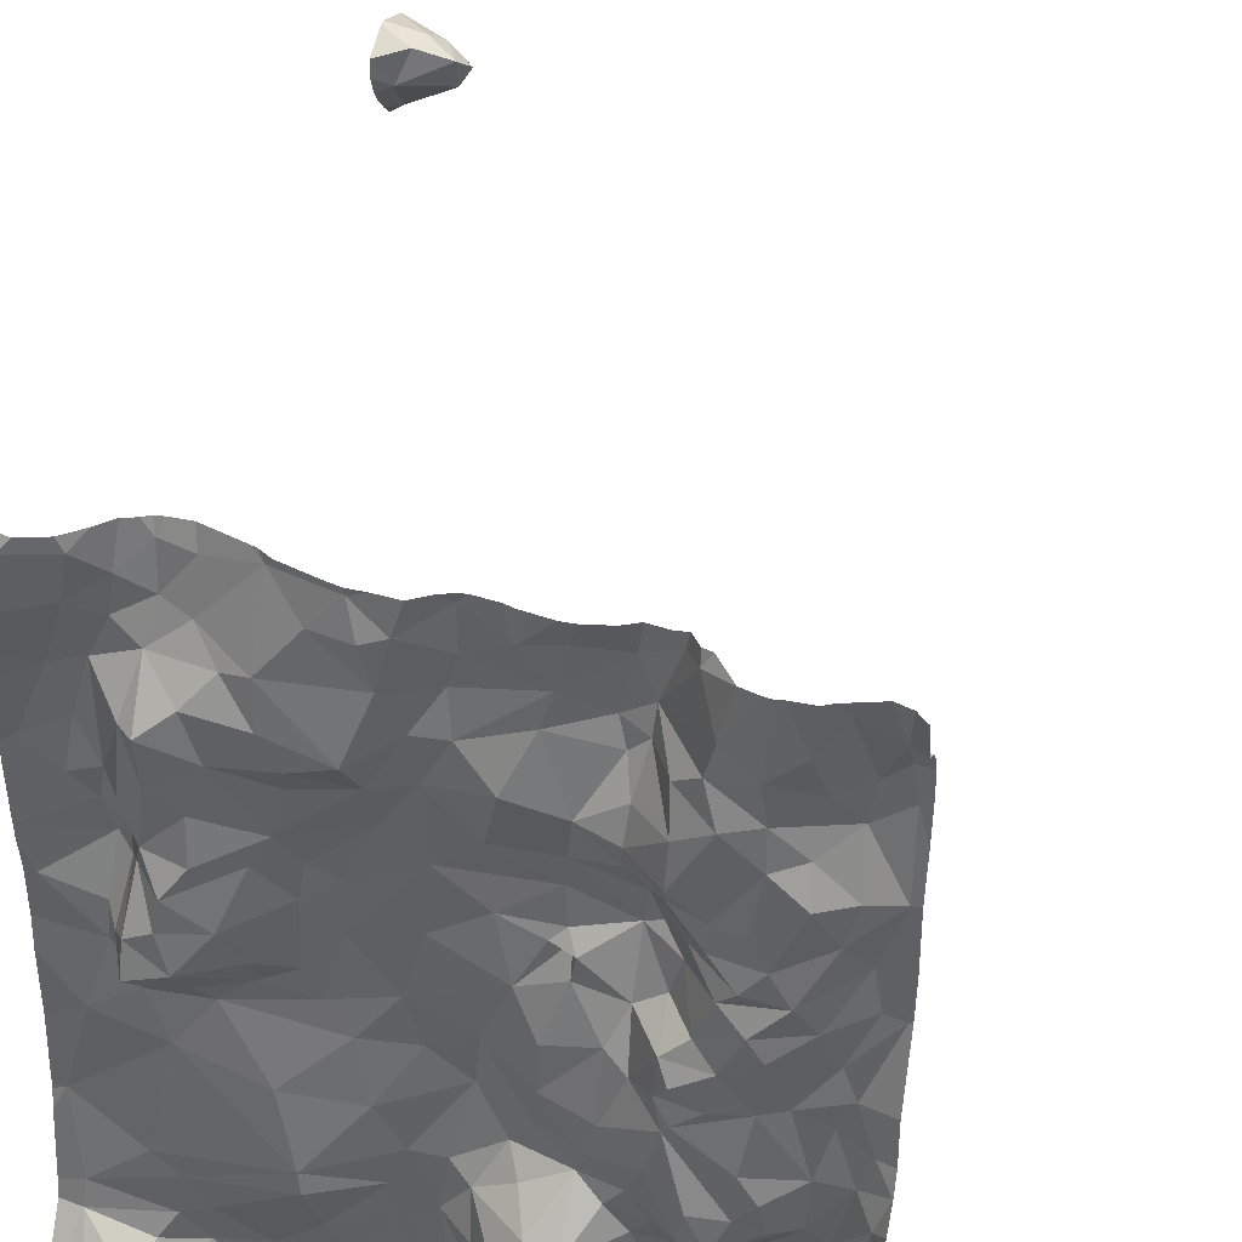
<metadata>
{"format":"obj","ext":"obj","renderer":"f3d","projection":"perspective","resolution":1024,"background":"white","views":[{"elev":41.7,"azim":-163.1,"up":"+Y"}]}
</metadata>
<code>
v 55.83 38.82 -7.469
v 56.17 38.91 -7.108
v 55.76 39.1 -7.5
v 55.1 36.2 -7.273
v 54.87 36.04 -7.281
v 54.96 35.73 -7.268
v 59.09 37.41 -7.233
v 58.93 37.46 -7.503
v 59.01 37.24 -7.394
v 56.74 37.08 -7.182
v 56.61 37.08 -7.153
v 56.93 36.72 -7.244
v 55.85 36.95 -7.51
v 55.97 37.23 -7.235
v 55.72 37.3 -7.535
v 54.82 38.6 -7.128
v 54.81 37.97 -7.209
v 55.06 38.46 -7.183
v 58.42 36.36 -7.304
v 58.15 36.51 -7.276
v 58.04 36.26 -7.247
v 57.17 39.41 -7.219
v 58.76 36.64 -7.655
v 58.83 36.41 -7.572
v 59.05 36.8 -7.604
v 59.07 36.52 -7.668
v 59.18 36.66 -7.433
v 58.81 34.33 -7.408
v 58.86 33.96 -7.36
v 59.02 34.26 -7.446
v 58.84 36.96 -7.645
v 57.05 37.19 -7.176
v 56.27 36.77 -7.216
v 56.03 36.77 -7.541
v 56.24 36.37 -7.391
v 58.56 39.32 -7.158
v 58.16 39.42 -7.238
v 58.78 39.37 -7.152
v 56.04 34.21 -7.188
v 56.2 34.3 -7.277
v 59.05 36.29 -7.368
v 59.14 36.45 -7.417
v 56.32 37.82 -7.231
v 56.57 38.11 -7.269
v 56.28 38.08 -7.34
v 55.35 33.89 -7.203
v 55.91 34.32 -7.169
v 55.53 34.37 -7.211
v 56.57 35.39 -7.321
v 56.78 35.03 -7.624
v 56.89 35.2 -7.363
v 54.91 37.12 -7.203
v 54.96 37.47 -7.218
v 55.9 39.38 -7.303
v 55.67 39.49 -7.489
v 58.08 37.33 -7.241
v 58.35 37.37 -7.391
v 58.23 37.57 -7.333
v 58.21 38.44 -7.453
v 58.07 38.19 -7.443
v 58.5 38.16 -7.486
v 58.11 37.99 -7.367
v 56.19 38.7 -7.15
v 56.38 38.77 -7.094
v 56.26 38.34 -7.271
v 56.32 38.56 -7.132
v 58.58 38.95 -7.24
v 55.49 38.61 -7.507
v 55.23 38.75 -7.343
v 59.27 37.45 -7.203
v 59.22 37.17 -7.151
v 56.1 35.12 -7.353
v 56.38 35.23 -7.383
v 56.26 35.39 -7.378
v 56.05 36.95 -7.238
v 58.67 36.12 -7.307
v 57.87 36.01 -7.267
v 58.34 35.55 -7.395
v 57.15 36.17 -7.193
v 57.59 36.38 -7.2
v 59.19 37.77 -7.276
v 59.43 37.66 -7.265
v 56.66 37.47 -7.121
v 56.24 37.28 -7.074
v 56.64 37.18 -7.145
v 55.76 33.95 -7.178
v 57.9 36.78 -7.198
v 55.96 34.77 -7.183
v 56.24 34.99 -7.343
v 56.26 39.23 -7.126
v 56.68 38.92 -7.195
v 54.99 36.44 -7.263
v 55.33 36.41 -7.392
v 55.08 36.71 -7.267
v 56 38.04 -7.541
v 56.01 37.9 -7.477
v 59.26 38.51 -1.239
v 59.63 38.36 -1.418
v 59.28 38.25 -1.143
v 56.94 38.25 -7.348
v 57.08 37.72 -7.184
v 57.41 38.11 -7.236
v 55.2 35.81 -7.339
v 55.44 35.76 -7.56
v 55.56 36.01 -7.593
v 56.01 39.37 -7.179
v 57.65 37.73 -7.233
v 55.93 37.48 -7.331
v 55.59 37.45 -7.586
v 55.18 37.09 -7.41
v 55.49 36.46 -7.522
v 55.44 36.94 -7.57
v 55.54 37.14 -7.598
v 55.69 36.79 -7.583
v 55.32 37.35 -7.524
v 55.03 38.01 -7.314
v 55.11 37.72 -7.36
v 55.25 38.08 -7.512
v 56.12 35.76 -7.516
v 55.83 35.66 -7.662
v 55.89 35.39 -7.63
v 55.24 35.28 -7.258
v 55.41 35.44 -7.489
v 56.41 34.29 -7.638
v 56.61 34.55 -7.648
v 56.31 34.49 -7.436
v 56.52 35.63 -7.38
v 57.14 34.01 -7.325
v 57.37 34.05 -7.248
v 57.42 34.68 -7.266
v 57.56 33.9 -7.248
v 58.13 34.35 -7.348
v 58.03 34.14 -7.298
v 58.51 33.94 -7.263
v 58.13 37.06 -7.266
v 56.4 35.93 -7.412
v 56.77 36.05 -7.369
v 56.39 36.48 -7.323
v 56.81 34.36 -7.721
v 56.96 34.44 -7.648
v 56.82 34.7 -7.681
v 56.12 34.49 -7.23
v 59.3 36.42 -7.298
v 57.68 38.09 -7.34
v 59.11 37.08 -7.228
v 57.44 36.92 -7.187
v 56.59 39.29 -7.232
v 54.87 39.1 -7.243
v 58.78 39.04 -7.204
v 59.21 38.54 -7.244
v 59.44 38.47 -7.285
v 59.25 39.01 -7.377
v 58.64 37.41 -7.536
v 57.2 38.51 -7.271
v 56.12 37.35 -7.1
v 56.19 37.58 -7.131
v 55.02 38.76 -7.17
v 55.13 39.37 -7.41
v 57.69 39.44 -7.362
v 57.93 39.15 -7.358
v 56.86 39.21 -7.227
v 58.41 38.74 -7.369
v 58.86 38.73 -7.299
v 55.52 35 -7.245
v 55.12 35.03 -7.144
v 57.45 39.25 -7.398
v 59.11 36.1 -7.334
v 58.8 36.29 -7.4
v 59.06 37.73 -7.435
v 57.71 34.81 -7.282
v 58.19 34.77 -7.485
v 59.57 34.46 -7.523
v 59.15 34.8 -7.455
v 58.96 34.62 -7.452
v 56.36 34.05 -7.648
v 56.29 34.17 -7.522
v 55.76 36.46 -7.584
v 55.95 36.63 -7.618
v 56.99 35.38 -7.213
v 57.2 35.01 -7.32
v 57.35 35.13 -7.248
v 56.6 36.86 -7.238
v 56.76 36.4 -7.335
v 56.82 35.63 -7.259
v 56 36.2 -7.563
v 55.77 37.88 -7.541
v 56.05 36.47 -7.55
v 56.02 38.67 -7.393
v 55.58 35.62 -7.596
v 56.57 34.94 -7.671
v 54.96 34.57 -7.297
v 54.97 34.23 -7.304
v 56.97 34 -7.55
v 59.2 38.38 -1.075
v 57.2 35.74 -7.153
v 55.89 35.2 -7.501
v 55.76 34.94 -7.225
v 55.28 38.34 -7.405
v 55.48 38.32 -7.538
v 56.57 37.05 -7.23
v 58.64 37.75 -7.483
v 57.68 34.46 -7.251
v 58.22 38.79 -7.404
v 57.56 38.84 -7.382
v 58.96 38.34 -7.485
v 57.75 38.34 -7.478
v 57.43 38.52 -7.309
v 58.85 37.95 -7.528
v 55.56 37.86 -7.571
v 55.44 37.63 -7.565
v 55.78 37.64 -7.528
v 55.74 38.54 -7.547
v 59.65 38.39 -0.7923
v 59.4 38.5 -1.005
v 59.65 38.03 -0.8673
v 59.49 38.61 -1.137
v 59.53 38.62 -1.335
v 59.65 38.17 -0.7398
v 58.99 39.17 -7.262
v 59.05 38.87 -7.257
v 59.16 39.38 -7.413
v 59.49 39.38 -7.526
v 56.75 38.67 -7.223
v 57.24 38.83 -7.225
v 57.16 39.08 -7.231
v 55.95 36.28 -7.587
v 54.86 38.9 -7.157
v 57.41 37.45 -7.164
v 56.64 37.71 -7.146
v 55.99 38.36 -7.498
v 58.84 38.34 -7.585
v 58.62 38.51 -7.48
v 57.62 39.18 -7.43
v 58.4 36.61 -7.407
v 57.89 37.23 -7.205
v 58.53 36.93 -7.531
v 59.36 38.06 -7.226
v 58.96 35.72 -7.367
v 58.21 34.94 -7.469
v 57.48 36 -7.196
v 54.95 34.96 -7.219
v 54.84 35.54 -7.38
v 55.44 34.75 -7.19
v 59.28 36.71 -7.271
v 59.57 38.98 -7.54
v 59.72 39.21 -7.494
v 57.16 34.65 -7.451
v 57.78 35.51 -7.311
v 54.75 35.83 -7.356
v 55.16 34.6 -7.201
v 56.97 34.76 -7.659
v 55.7 35.36 -7.653
v 55.14 34.2 -7.211
v 54.77 37.08 -7.188
v 55.29 39.11 -7.484
v 55.52 38.93 -7.533
v 56.7 33.91 -7.71
v 59.51 33.9 -7.818
v 59.59 34.25 -7.568
v 59.25 33.91 -7.793
v 58.79 37.2 -7.616
v 59.63 38.64 -7.469
v 59.66 37.93 -7.325
v 59.15 34.07 -7.531
v 59.47 35.86 -7.366
v 59.68 36.86 -7.319
v 57.59 35.15 -7.276
v 59.65 35.16 -7.418
v 59.65 38.07 -1.196
v 59.65 33.96 -7.761
v 59.75 38.58 -0.8942
v 59.75 38.03 -0.537
v 59.75 38.41 -0.699
v 59.75 34.41 -7.531
v 59.75 38.1 -1.305
v 59.75 38.72 -1.274
v 59.75 36.87 -7.324
v 59.75 37.87 -7.355
v 59.75 34.27 -7.561
v 59.75 37.91 -0.7405
v 59.75 37.93 -0.9064
v 59.75 38.81 -7.476
v 59.75 34.96 -7.448
v 59.75 38.64 -7.498
v 59.75 35.11 -7.416
v 59.75 34.04 -7.711
v 59.75 36.24 -7.353
v 59.75 35.83 -7.363
v 59.75 35.69 -7.368
v 59.75 39.42 -7.263
v 59.75 36.5 -7.328
v 59.75 36.77 -7.325
v 59.75 39.2 -7.444
v 59.75 35.29 -7.403
v 59.75 38.39 -7.47
v 59.75 37.27 -7.354
v 59.75 38.6 -1.511
v 59.75 37.96 -0.601
v 59.75 38.95 -7.501
v 59.75 38.59 -0.914
v 59.75 38.16 -0.5402
v 59.75 37.95 -1.071
v 59.75 38.3 -0.673
v 59.75 38.49 -7.505
v 59.75 37.71 -7.359
v 59.75 38.01 -1.204
v 59.75 35.15 -7.412
v 59.75 37.23 -7.352
v 59.75 38.72 -1.226
v 59.75 38.23 -1.412
v 59.75 37.25 -7.353
v 59.75 38.57 -1.511
v 59.75 39.48 -7.088
v 59.75 38.31 -1.468
v 59.75 37.14 -7.351
v 59.75 33.92 -7.794
v 59.75 38.45 -1.514
v 59.75 39.17 -7.476
v 59.75 39.13 -7.491
v 59.75 38.13 -7.422
v 59.75 38.54 -0.8584
v 59.69 33.85 -7.757
v 59.21 33.85 -7.794
v 54.98 33.85 -7.169
v 57.3 33.85 -7.223
v 57.1 33.85 -7.298
v 59.06 33.85 -7.595
v 59.52 33.85 -7.796
v 58.19 33.85 -7.282
v 58.78 33.85 -7.341
v 56.7 33.85 -7.702
v 56.77 33.85 -7.635
v 57.98 33.85 -7.283
v 56.14 33.85 -7.533
v 55.83 33.85 -7.24
v 56.15 33.85 -7.54
v 56.94 33.85 -7.506
v 55.35 33.85 -7.208
v 55.28 33.85 -7.194
v 59.24 33.85 -7.799
v 59.49 33.85 -7.821
v 56.14 33.85 -7.526
v 58.55 33.85 -7.277
v 55.64 33.85 -7.197
v 54.9 33.85 -7.205
v 57.57 33.85 -7.242
v 55.75 33.85 -7.199
v 59.02 33.85 -7.555
v 54.82 33.85 -7.23
v 55.93 33.85 -7.278
v 59.03 33.85 -7.568
v 58.83 33.85 -7.371
v 59.75 33.85 -7.783
v 57.16 33.85 -7.275
v 56.42 33.85 -7.685
v 56.13 33.85 -7.521
v 59.63 33.85 -7.732
v 57.51 33.85 -7.239
v 57.01 33.85 -7.409
v 56.62 33.85 -7.709
v 58.45 33.85 -7.265
v 57.67 33.85 -7.256
v 59.75 39.49 -7.087
v 56.92 39.49 -7.247
v 54.83 39.49 -7.408
v 56.33 39.49 -7.24
v 56.22 39.49 -7.183
v 59.7 39.49 -7.288
v 58.58 39.49 -7.106
v 59.2 39.49 -7.421
v 58.1 39.49 -7.265
v 57.8 39.49 -7.344
v 56.85 39.49 -7.267
v 55.54 39.49 -7.52
v 59.75 39.49 -7.081
v 59.4 39.49 -7.489
v 58.2 39.49 -7.209
v 54.76 39.49 -7.467
v 59.06 39.49 -7.302
v 55.49 39.49 -7.527
v 55.99 39.49 -7.182
v 57.26 39.49 -7.288
v 58.95 39.49 -7.193
v 55.91 39.49 -7.274
v 57.16 39.49 -7.241
v 55.44 39.49 -7.516
v 55.84 39.49 -7.292
v 57.38 39.49 -7.371
v 56.5 39.49 -7.286
v 55.07 39.49 -7.422
v 55.67 39.49 -7.49
v 57.7 39.49 -7.366
v 57.56 39.49 -7.362
v 55.19 39.49 -7.467
v 56.06 39.49 -7.198
v 58.86 39.49 -7.158
v 55.26 39.49 -7.508
v 59.72 39.49 -7.218
v 55.67 39.49 -7.486
v 58.74 39.49 -7.114
v 58.24 39.49 -7.196
v 59.62 39.49 -7.418
v 59.51 39.49 -7.47
v 58.8 39.49 -7.122
v 56.62 39.49 -7.294
v 57.09 39.49 -7.232
v 54.95 39.49 -7.376
v 54.74 35.49 -7.502
v 54.74 33.85 -7.317
v 54.74 36.94 -7.231
v 54.74 34.17 -7.503
v 54.74 37.42 -7.169
v 54.74 37.08 -7.194
v 54.74 39.33 -7.437
v 54.74 35.64 -7.474
v 54.74 38.51 -7.16
v 54.74 34.31 -7.547
v 54.74 35.83 -7.362
v 54.74 37.99 -7.214
v 54.74 39.09 -7.263
v 54.74 34.9 -7.421
v 54.74 34.99 -7.43
v 54.74 39.19 -7.391
v 54.74 35.84 -7.355
v 54.74 35.83 -7.356
v 54.74 36.04 -7.307
v 54.74 34.67 -7.435
v 54.74 39.42 -7.464
v 54.74 34.87 -7.428
v 54.74 39.49 -7.48
v 54.74 37.43 -7.169
v 54.74 39.49 -7.481
v 54.74 34.38 -7.545
v 54.74 37.43 -7.169
v 54.74 38.35 -7.168
v 54.74 39.04 -7.228
v 54.74 33.96 -7.379
v 54.74 38.91 -7.173
v 54.74 36.48 -7.339
v 54.74 37.43 -7.169
v 54.74 36.31 -7.331
v 54.74 38.69 -7.148
g obj_0
f 134 361 343
f 29 134 343
f 133 329 134
f 29 28 134
f 132 133 134
f 132 134 28
f 329 361 134
f 264 30 29
f 28 29 30
f 352 29 330
f 348 29 352
f 343 330 29
f 351 264 29
f 351 29 348
f 133 202 131
f 132 202 133
f 329 133 333
f 333 133 131
f 28 171 132
f 174 28 30
f 171 28 174
f 202 132 170
f 170 132 171
f 260 259 264
f 30 264 259
f 327 260 264
f 327 264 351
f 30 259 172
f 174 30 172
f 129 131 202
f 130 129 202
f 170 130 202
f 131 129 325
f 346 131 358
f 362 131 346
f 325 358 131
f 333 131 362
f 170 171 239
f 174 239 171
f 172 173 174
f 174 173 239
f 130 170 267
f 267 170 239
f 260 340 258
f 258 259 260
f 323 260 327
f 340 260 323
f 270 259 258
f 259 279 172
f 279 259 270
f 279 274 172
f 268 173 172
f 268 172 274
f 128 354 129
f 128 129 130
f 354 325 129
f 130 247 128
f 247 130 180
f 181 180 130
f 181 130 267
f 267 239 248
f 78 248 239
f 238 239 173
f 78 239 238
f 173 268 238
f 181 267 195
f 195 267 248
f 340 341 258
f 270 258 328
f 328 258 341
f 279 270 286
f 286 270 316
f 328 357 270
f 322 270 357
f 353 316 270
f 353 270 322
f 274 283 268
f 265 238 268
f 268 283 285
f 268 294 265
f 268 285 307
f 268 307 294
f 193 337 128
f 193 128 140
f 128 247 140
f 354 128 326
f 326 128 359
f 337 359 128
f 251 140 247
f 247 180 251
f 179 180 181
f 180 50 251
f 179 51 180
f 51 50 180
f 181 195 179
f 195 248 240
f 78 77 248
f 248 77 240
f 76 77 78
f 78 238 76
f 238 265 167
f 76 238 167
f 195 184 179
f 79 184 195
f 240 79 195
f 294 289 265
f 143 167 265
f 288 265 289
f 143 265 287
f 265 288 287
f 257 332 193
f 257 193 139
f 139 193 140
f 332 337 193
f 139 140 141
f 140 251 141
f 141 251 50
f 51 179 49
f 49 179 184
f 50 190 141
f 49 50 51
f 190 50 49
f 240 77 80
f 240 80 79
f 76 21 77
f 77 21 80
f 19 21 76
f 167 168 76
f 19 76 168
f 41 167 143
f 167 41 168
f 127 49 184
f 184 79 137
f 184 137 127
f 183 137 79
f 79 80 12
f 12 183 79
f 287 291 143
f 143 42 41
f 266 143 291
f 42 143 244
f 143 266 244
f 257 331 332
f 175 355 257
f 175 257 139
f 331 257 360
f 355 360 257
f 175 139 124
f 141 125 139
f 124 139 125
f 141 190 125
f 49 73 190
f 49 74 73
f 74 49 127
f 190 89 126
f 125 190 126
f 190 73 89
f 87 80 21
f 12 80 146
f 80 87 146
f 19 20 21
f 21 20 87
f 24 19 168
f 19 234 20
f 23 19 24
f 23 234 19
f 168 41 24
f 41 42 26
f 24 41 26
f 127 119 74
f 127 137 136
f 127 136 119
f 137 183 138
f 136 137 138
f 12 182 183
f 138 183 182
f 32 12 146
f 182 12 11
f 10 12 32
f 10 11 12
f 291 292 266
f 27 42 244
f 27 26 42
f 71 244 266
f 277 266 292
f 308 71 266
f 266 277 315
f 308 266 315
f 244 145 27
f 71 145 244
f 175 176 334
f 175 124 176
f 355 175 336
f 334 336 175
f 176 124 40
f 126 40 124
f 124 125 126
f 72 89 73
f 72 73 74
f 74 196 72
f 196 74 121
f 121 74 119
f 89 142 126
f 89 88 142
f 88 89 72
f 126 142 40
f 135 87 20
f 146 87 228
f 235 87 135
f 235 228 87
f 228 32 146
f 20 234 236
f 20 236 135
f 26 23 24
f 23 236 234
f 26 25 23
f 31 236 23
f 23 25 31
f 25 26 27
f 119 120 121
f 185 119 136
f 119 185 120
f 138 35 136
f 136 35 185
f 182 33 138
f 35 138 33
f 182 11 200
f 182 200 33
f 228 83 32
f 85 10 32
f 83 85 32
f 85 200 10
f 145 25 27
f 71 308 70
f 71 7 145
f 70 7 71
f 308 311 70
f 25 145 9
f 9 145 7
f 40 342 176
f 342 334 176
f 39 356 40
f 40 142 39
f 356 342 40
f 197 88 72
f 196 197 72
f 196 252 197
f 121 252 196
f 120 252 121
f 39 142 47
f 88 47 142
f 47 88 48
f 48 88 243
f 197 243 88
f 57 135 236
f 235 135 56
f 56 135 57
f 107 228 235
f 83 228 101
f 228 107 102
f 228 102 101
f 235 56 107
f 57 236 261
f 261 236 31
f 9 31 25
f 261 31 9
f 189 252 120
f 189 120 185
f 185 105 189
f 185 35 187
f 105 185 226
f 226 185 187
f 33 34 35
f 187 35 34
f 33 200 84
f 34 33 75
f 33 84 75
f 84 200 85
f 83 84 85
f 101 229 83
f 229 84 83
f 82 70 311
f 81 7 70
f 81 70 82
f 7 8 9
f 169 7 81
f 8 7 169
f 311 296 82
f 8 261 9
f 39 86 335
f 39 47 86
f 356 39 350
f 335 350 39
f 197 164 243
f 252 164 197
f 252 122 164
f 252 123 122
f 123 252 189
f 47 46 86
f 46 47 48
f 46 48 253
f 48 250 253
f 243 250 48
f 243 165 250
f 164 165 243
f 153 57 261
f 56 57 58
f 153 58 57
f 56 58 107
f 102 107 144
f 58 144 107
f 101 44 229
f 100 101 102
f 100 44 101
f 144 207 102
f 102 154 100
f 102 207 154
f 8 153 261
f 189 104 123
f 104 189 105
f 103 104 105
f 111 103 105
f 105 226 111
f 226 187 177
f 187 34 178
f 177 187 178
f 177 111 226
f 13 34 75
f 34 114 178
f 114 34 13
f 14 75 84
f 14 84 155
f 84 229 156
f 155 84 156
f 75 14 13
f 43 229 44
f 43 156 229
f 305 82 296
f 82 237 81
f 82 305 263
f 82 263 237
f 169 81 205
f 150 81 237
f 81 150 205
f 153 8 201
f 208 201 8
f 169 208 8
f 205 208 169
f 46 338 86
f 347 86 344
f 335 86 347
f 338 344 86
f 164 122 165
f 122 6 165
f 122 103 6
f 122 123 103
f 123 104 103
f 46 339 338
f 253 324 46
f 324 339 46
f 253 192 345
f 192 253 191
f 250 191 253
f 345 324 253
f 241 191 250
f 241 250 165
f 241 165 242
f 6 242 165
f 201 58 153
f 144 58 62
f 58 201 61
f 61 62 58
f 206 207 144
f 60 144 62
f 60 206 144
f 43 44 45
f 100 223 44
f 44 65 45
f 223 66 44
f 44 66 65
f 100 154 223
f 204 207 206
f 207 224 154
f 207 204 224
f 223 154 91
f 224 91 154
f 4 6 103
f 93 4 103
f 93 103 111
f 93 111 110
f 110 111 112
f 112 111 114
f 111 177 114
f 114 177 178
f 13 14 15
f 114 13 113
f 15 113 13
f 113 112 114
f 155 108 14
f 15 14 108
f 155 156 108
f 156 43 96
f 108 156 211
f 211 156 96
f 45 96 43
f 305 278 263
f 237 263 151
f 150 237 151
f 263 278 320
f 295 151 263
f 295 263 320
f 163 205 150
f 231 208 205
f 205 163 231
f 150 151 152
f 163 150 220
f 220 150 152
f 208 61 201
f 61 208 231
f 242 6 249
f 249 6 5
f 4 5 6
f 191 433 192
f 345 192 349
f 349 192 411
f 433 417 192
f 411 192 417
f 191 241 421
f 433 191 427
f 421 429 191
f 427 191 429
f 421 241 242
f 242 408 422
f 421 242 422
f 408 242 415
f 415 242 249
f 61 60 62
f 59 60 61
f 231 232 61
f 59 61 232
f 203 204 206
f 206 60 59
f 206 59 203
f 45 65 230
f 45 95 96
f 230 95 45
f 64 66 223
f 223 91 64
f 230 65 63
f 65 66 63
f 64 63 66
f 166 224 204
f 203 160 204
f 166 204 233
f 160 233 204
f 91 224 225
f 166 225 224
f 90 64 91
f 225 161 91
f 90 91 147
f 91 161 147
f 5 4 92
f 92 4 93
f 92 93 94
f 94 93 110
f 94 110 52
f 113 110 112
f 53 52 110
f 115 110 113
f 110 115 53
f 115 113 15
f 15 109 115
f 108 109 15
f 211 109 108
f 186 211 96
f 96 95 186
f 210 109 211
f 209 210 211
f 209 211 186
f 262 151 295
f 151 262 152
f 295 304 262
f 231 163 232
f 220 149 163
f 232 163 162
f 162 163 67
f 163 149 67
f 245 152 262
f 220 152 219
f 152 245 222
f 221 219 152
f 222 221 152
f 219 149 220
f 249 425 418
f 5 426 249
f 415 249 418
f 425 249 424
f 426 424 249
f 5 92 439
f 426 5 441
f 439 441 5
f 349 437 409
f 411 437 349
f 203 59 162
f 232 162 59
f 160 203 37
f 67 203 162
f 67 37 203
f 230 63 188
f 212 95 230
f 230 188 212
f 212 186 95
f 63 64 2
f 90 2 64
f 63 2 188
f 166 22 225
f 159 166 233
f 159 393 166
f 382 22 166
f 382 166 388
f 393 388 166
f 233 160 159
f 37 159 160
f 161 225 22
f 147 389 90
f 2 90 106
f 90 366 367
f 389 366 90
f 395 106 90
f 395 90 367
f 161 405 147
f 161 364 373
f 161 373 405
f 364 161 22
f 405 389 147
f 92 94 254
f 439 92 254
f 94 52 254
f 254 52 431
f 52 53 440
f 440 431 52
f 53 17 434
f 117 17 53
f 117 53 115
f 434 440 53
f 115 210 117
f 115 109 210
f 209 186 199
f 199 186 212
f 210 118 117
f 118 210 209
f 199 118 209
f 284 262 304
f 245 262 282
f 262 284 282
f 67 149 36
f 38 149 219
f 38 36 149
f 67 36 37
f 282 299 245
f 221 379 219
f 38 219 383
f 379 383 219
f 36 369 37
f 372 159 37
f 372 37 371
f 369 401 37
f 371 37 377
f 377 37 401
f 2 1 188
f 188 1 212
f 68 199 212
f 212 1 68
f 106 54 2
f 1 2 3
f 54 3 2
f 22 382 385
f 364 22 406
f 406 22 385
f 393 159 392
f 392 159 372
f 54 106 381
f 381 106 395
f 439 254 410
f 410 254 413
f 413 254 412
f 431 412 254
f 17 419 434
f 16 17 18
f 17 116 18
f 116 17 117
f 419 17 16
f 116 117 118
f 199 68 198
f 198 118 199
f 198 116 118
f 38 400 36
f 400 369 36
f 38 404 400
f 383 396 38
f 404 38 396
f 256 68 1
f 256 1 3
f 18 198 68
f 18 68 69
f 69 68 256
f 54 384 387
f 3 54 55
f 54 387 55
f 381 384 54
f 3 374 256
f 374 3 55
f 16 416 435
f 18 157 16
f 227 438 16
f 157 227 16
f 419 16 435
f 416 16 442
f 438 442 16
f 18 116 198
f 69 157 18
f 69 256 255
f 255 256 380
f 374 380 256
f 157 69 255
f 55 399 391
f 374 55 391
f 387 399 55
f 157 148 227
f 157 255 158
f 157 158 148
f 227 148 436
f 436 438 227
f 158 255 397
f 380 386 255
f 397 255 386
f 148 407 365
f 407 148 158
f 436 148 420
f 420 148 423
f 423 148 365
f 397 394 158
f 407 158 390
f 390 158 394
f 423 365 414
f 365 378 428
f 428 414 365
f 290 313 363
f 290 368 246
f 290 246 293
f 368 290 398
f 363 398 290
f 363 313 375
f 368 402 246
f 245 246 222
f 293 246 318
f 245 299 246
f 318 246 319
f 299 319 246
f 403 222 246
f 403 246 402
f 221 222 376
f 376 222 403
f 379 221 370
f 376 370 221
f 97 98 99
f 194 97 99
f 217 98 97
f 269 99 98
f 269 98 310
f 98 217 297
f 98 314 310
f 297 312 98
f 314 98 317
f 317 98 312
f 215 99 269
f 99 215 194
f 310 275 269
f 215 269 302
f 306 269 275
f 269 306 302
f 302 281 215
f 280 215 281
f 194 213 214
f 97 194 214
f 194 218 213
f 194 215 218
f 271 214 213
f 213 218 303
f 271 213 321
f 303 273 213
f 213 273 321
f 97 214 216
f 216 214 271
f 97 216 217
f 218 215 298
f 218 301 303
f 298 272 218
f 218 272 301
f 298 215 280
f 271 300 216
f 217 216 309
f 309 216 300
f 309 276 217
f 297 217 276
f 11 10 200
f 378 432 430
f 428 378 430

</code>
